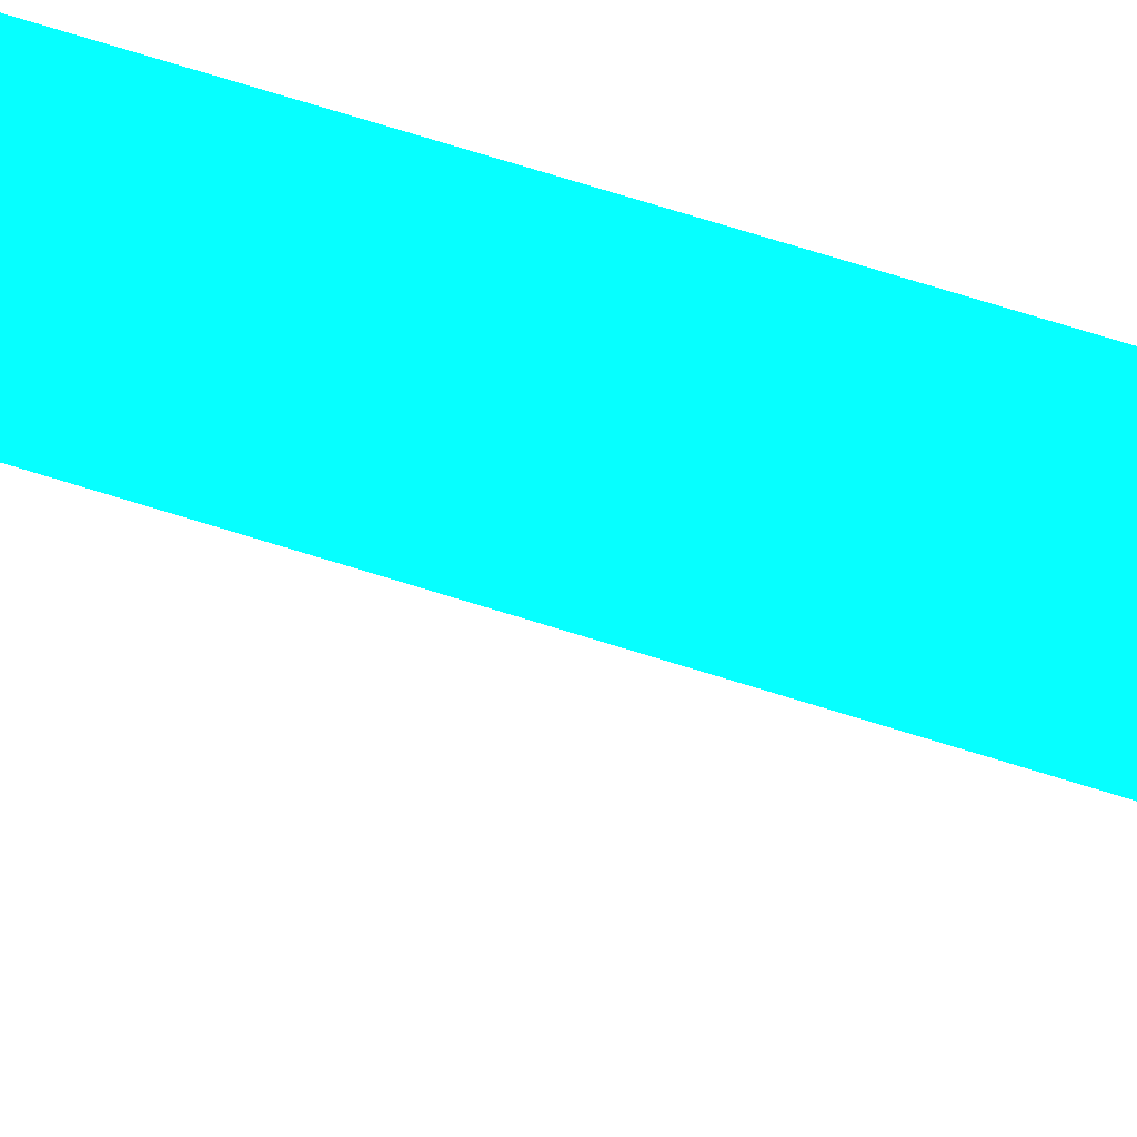
<metadata>
{"format":"obj","ext":"obj","renderer":"f3d","projection":"perspective","resolution":1024,"background":"white","views":[{"elev":30.9,"azim":120.0,"up":"+Y"}]}
</metadata>
<code>
v -2.278 6.241 -13.5 0.01176 0.9882 0.6078
v -2.456 6.159 -12.96 0.01176 0.9882 0.6078
v -2.456 6.167 -13.5 0.01176 0.9882 0.6078
v -2.456 6.241 -13.5 0.01176 0.9882 0.6078
v -2.29 6.241 -5.973 0.01176 0.9882 0.6078
v -2.456 6.159 -5.973 0.01176 0.9882 0.6078
v -2.456 6.241 -5.973 0.01176 0.9882 0.6078
f 1 2 3
f 1 3 4
f 1 4 7
f 1 7 5
f 1 5 6
f 1 6 2
f 2 6 7
f 2 7 4
f 2 4 3
f 5 7 6

</code>
